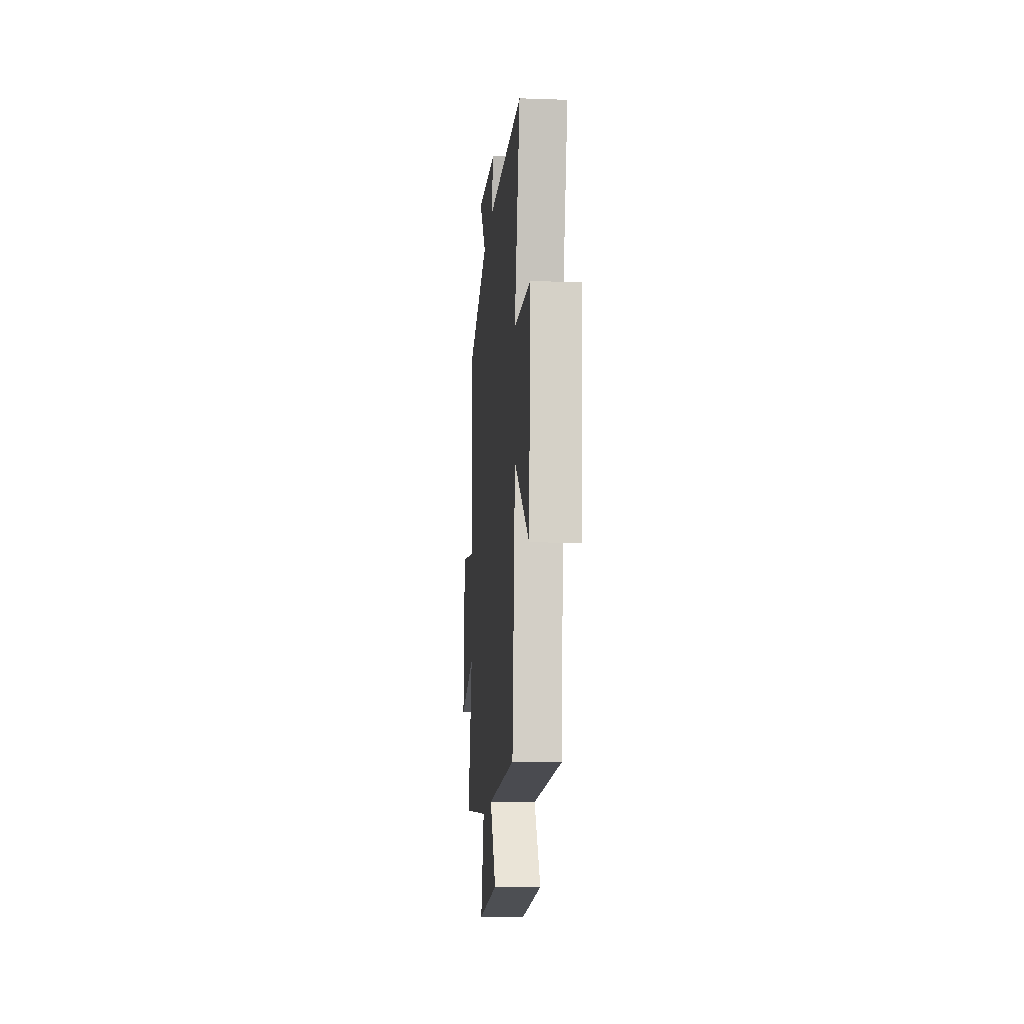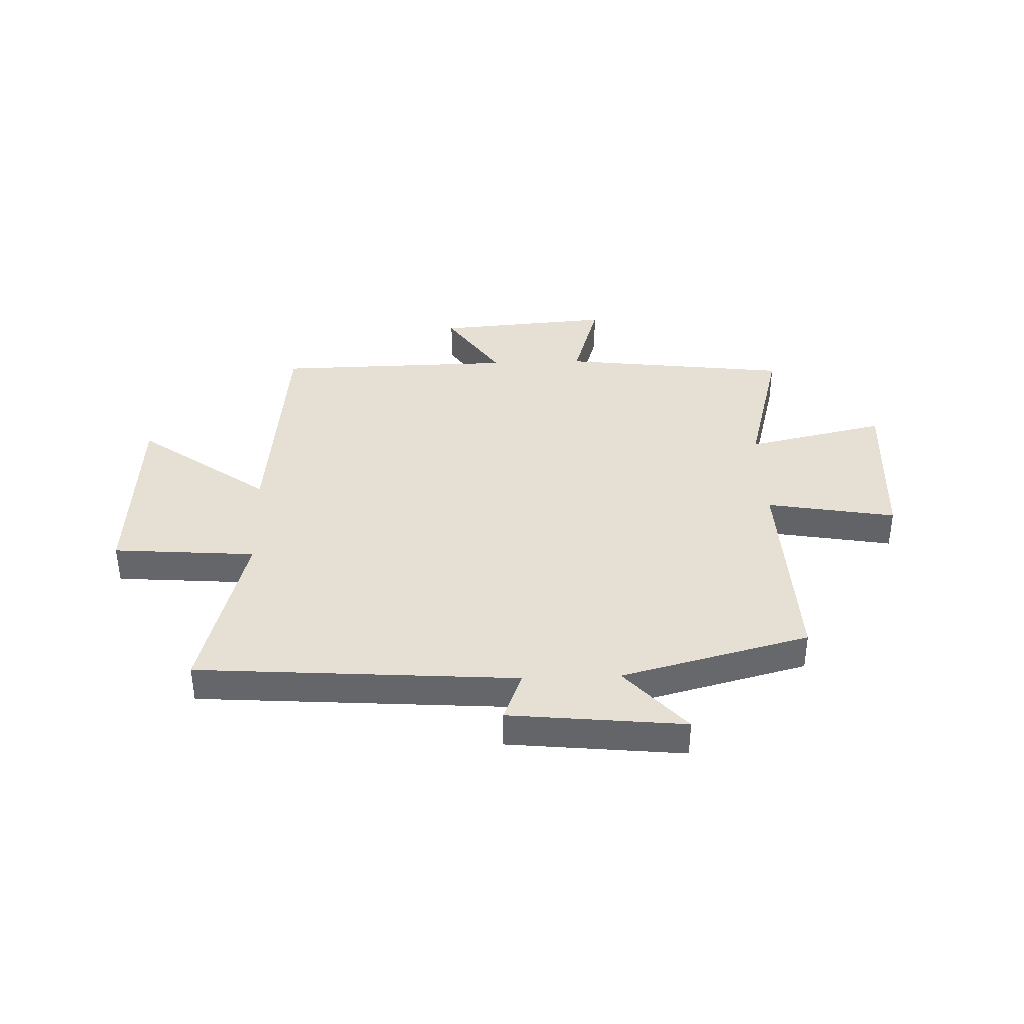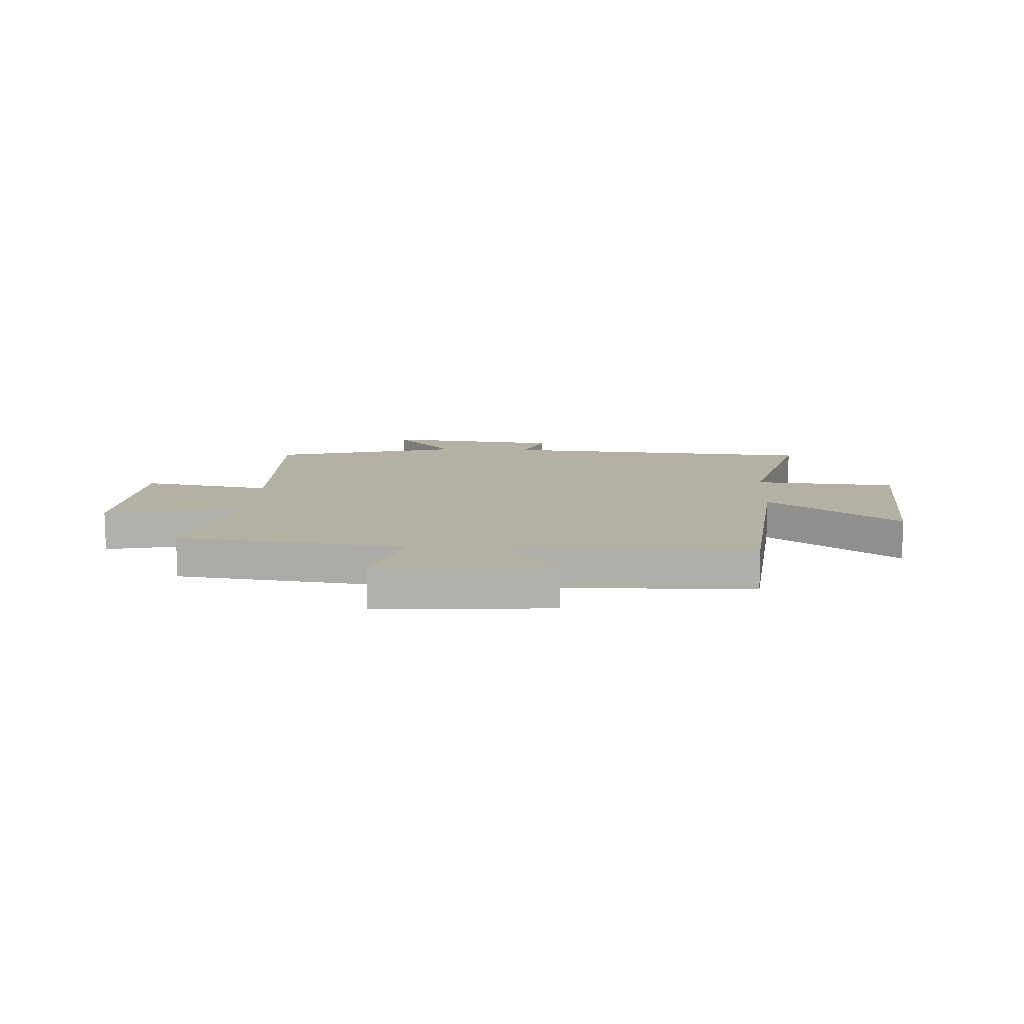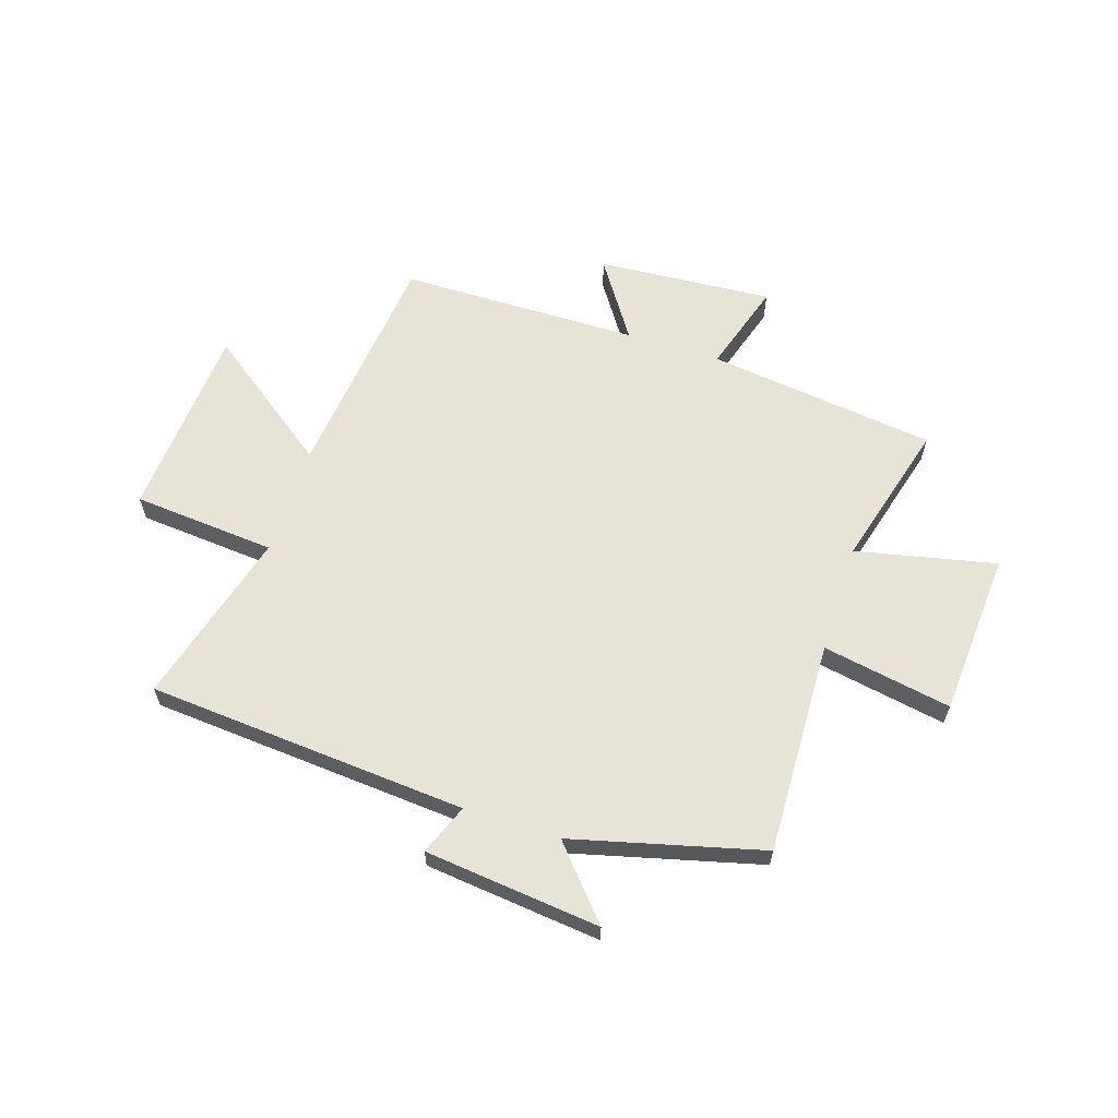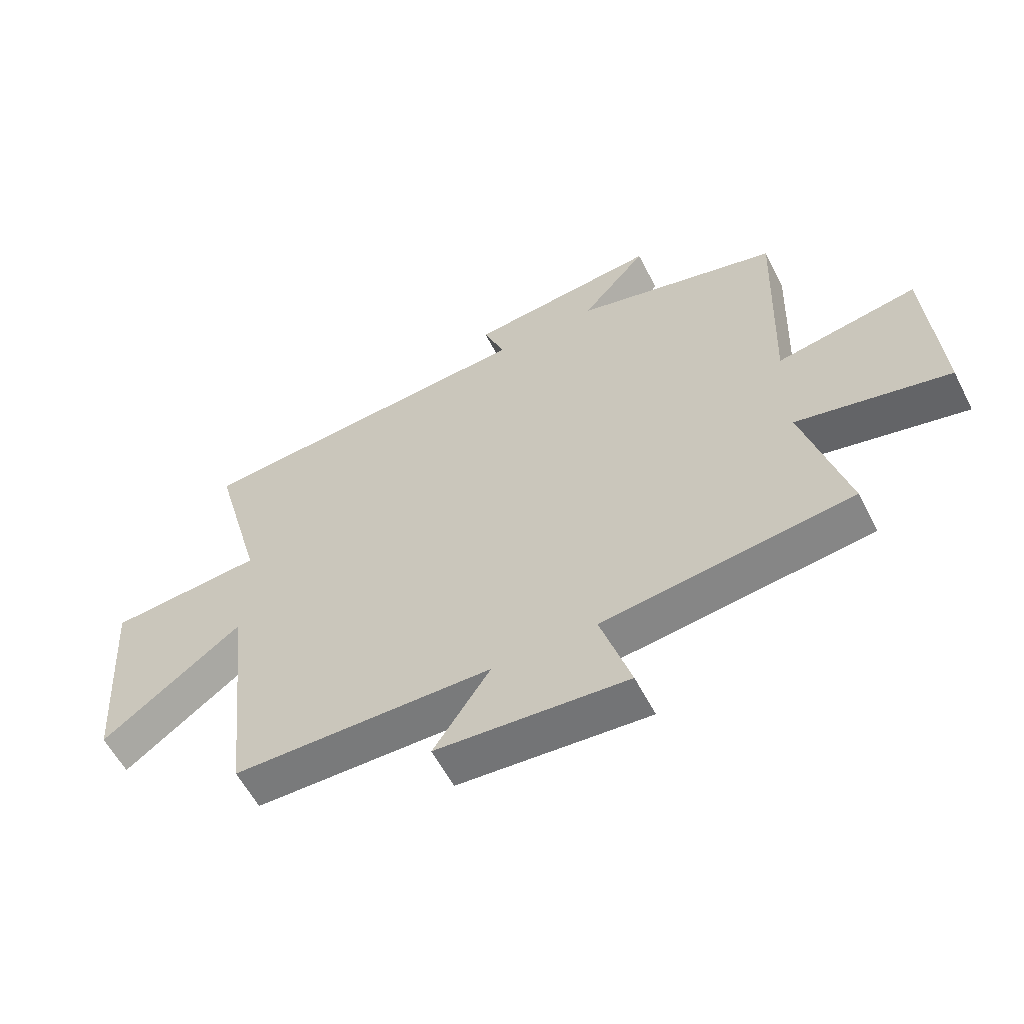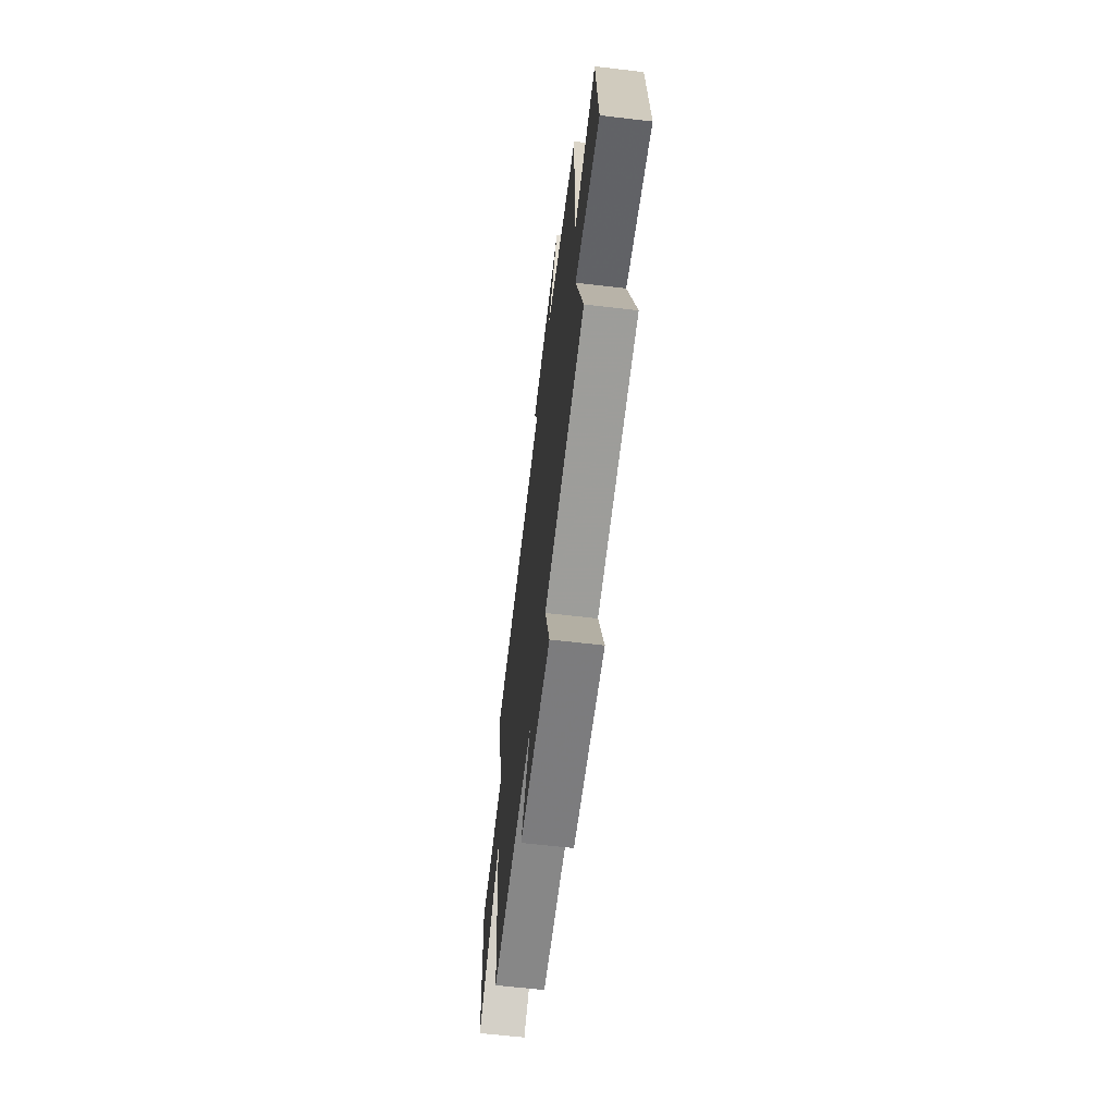
<metadata>
{"format":"obj","ext":"obj","renderer":"f3d","projection":"perspective","resolution":1024,"background":"white","views":[{"elev":-13.7,"azim":-94.5,"up":"+Z"},{"elev":37.9,"azim":-2.1,"up":"+Y"},{"elev":11.6,"azim":-177.1,"up":"+Y"},{"elev":62.2,"azim":18.0,"up":"+Y"},{"elev":-58.5,"azim":27.1,"up":"+Z"},{"elev":-63.2,"azim":83.2,"up":"+Z"}]}
</metadata>
<code>
v 0.572 0.07 -0.448
v 0.155 0.07 -0.5
v 0.206 0.07 -0.666
v -0.114 0.07 -0.642
v -0.019 0.07 -0.5
v -0.455 0.07 -0.494
v -0.5 0.07 -0.067
v -0.736 0.07 -0.24
v -0.76 0.07 0.116
v -0.5 0.07 0.137
v -0.587 0.07 0.457
v -0.004 0.07 0.5
v -0.04 0.07 0.592
v 0.28 0.07 0.626
v 0.17 0.07 0.5
v 0.514 0.07 0.411
v 0.5 0.07 0.021
v 0.735 0.07 0.063
v 0.755 0.07 -0.237
v 0.5 0.07 -0.181
v 0.572 0 -0.448
v 0.155 0 -0.5
v 0.206 0 -0.666
v -0.114 0 -0.642
v -0.019 0 -0.5
v -0.455 0 -0.494
v -0.5 0 -0.067
v -0.736 0 -0.24
v -0.76 0 0.116
v -0.5 0 0.137
v -0.587 0 0.457
v -0.004 0 0.5
v -0.04 0 0.592
v 0.28 0 0.626
v 0.17 0 0.5
v 0.514 0 0.411
v 0.5 0 0.021
v 0.735 0 0.063
v 0.755 0 -0.237
v 0.5 0 -0.181
f 17 18 19 20
f 15 16 17
f 15 17 20
f 12 13 14 15
f 10 11 12 15
f 10 15 20 1
f 7 8 9 10
f 5 6 7 10
f 2 3 4 5
f 1 2 5 10
f 40 39 38 37
f 37 36 35
f 40 37 35
f 35 34 33 32
f 35 32 31 30
f 21 40 35 30
f 30 29 28 27
f 30 27 26 25
f 25 24 23 22
f 30 25 22 21
f 1 21 22 2
f 2 22 23 3
f 3 23 24 4
f 4 24 25 5
f 5 25 26 6
f 6 26 27 7
f 7 27 28 8
f 8 28 29 9
f 9 29 30 10
f 10 30 31 11
f 11 31 32 12
f 12 32 33 13
f 13 33 34 14
f 14 34 35 15
f 15 35 36 16
f 16 36 37 17
f 17 37 38 18
f 18 38 39 19
f 19 39 40 20
f 20 40 21 1

</code>
